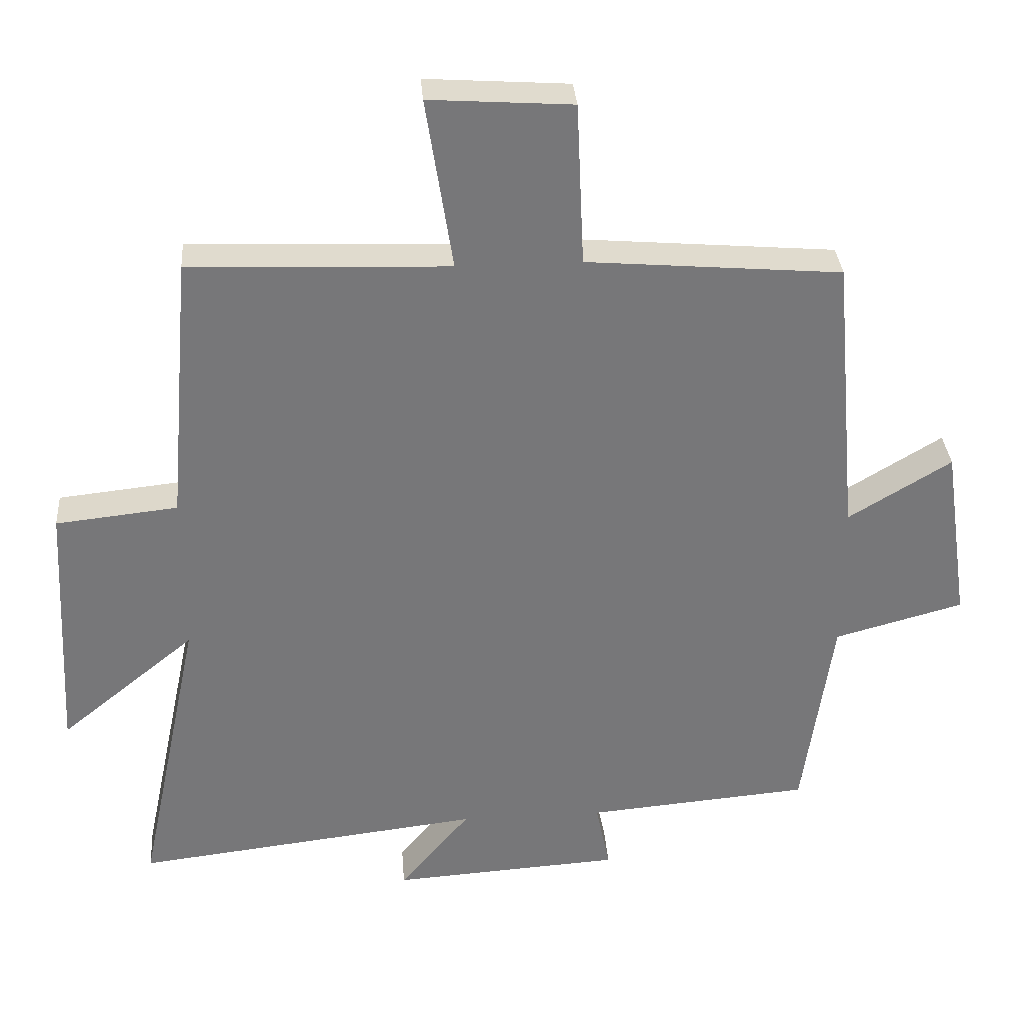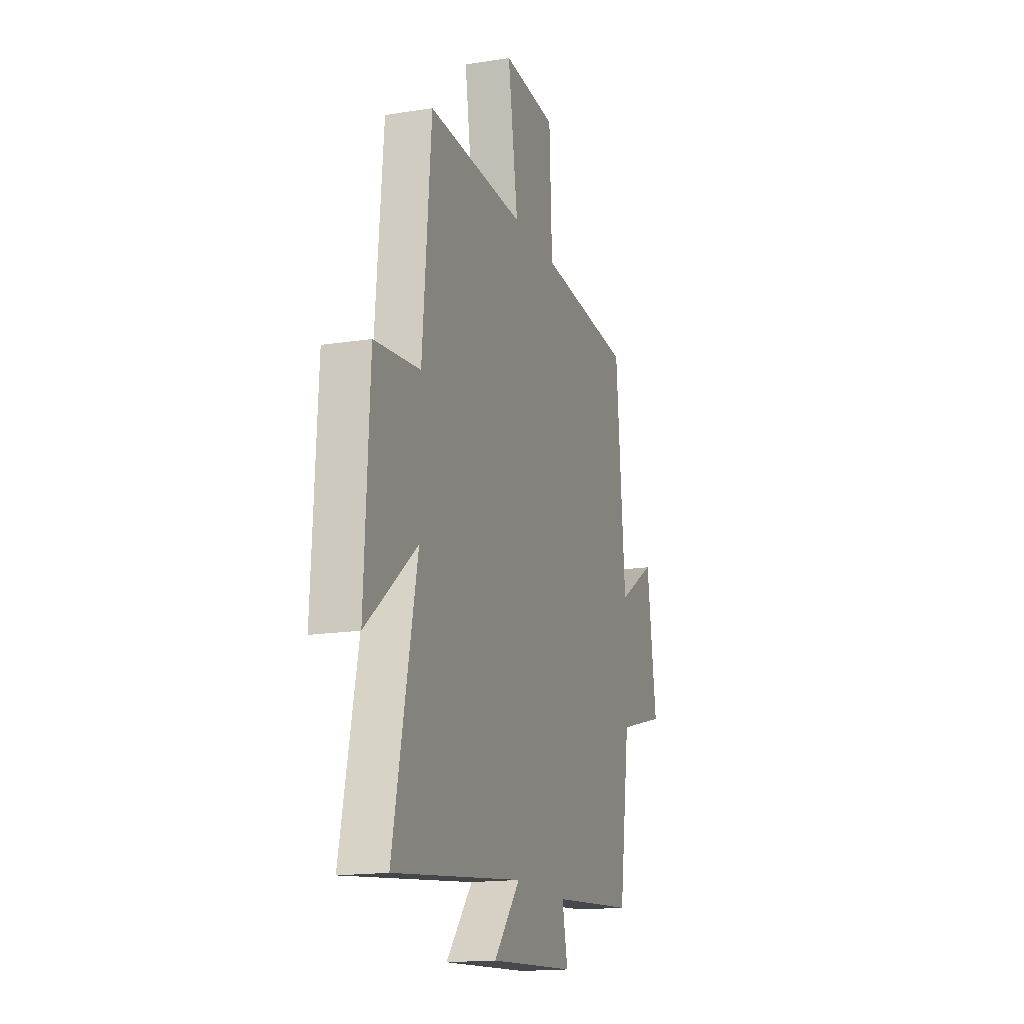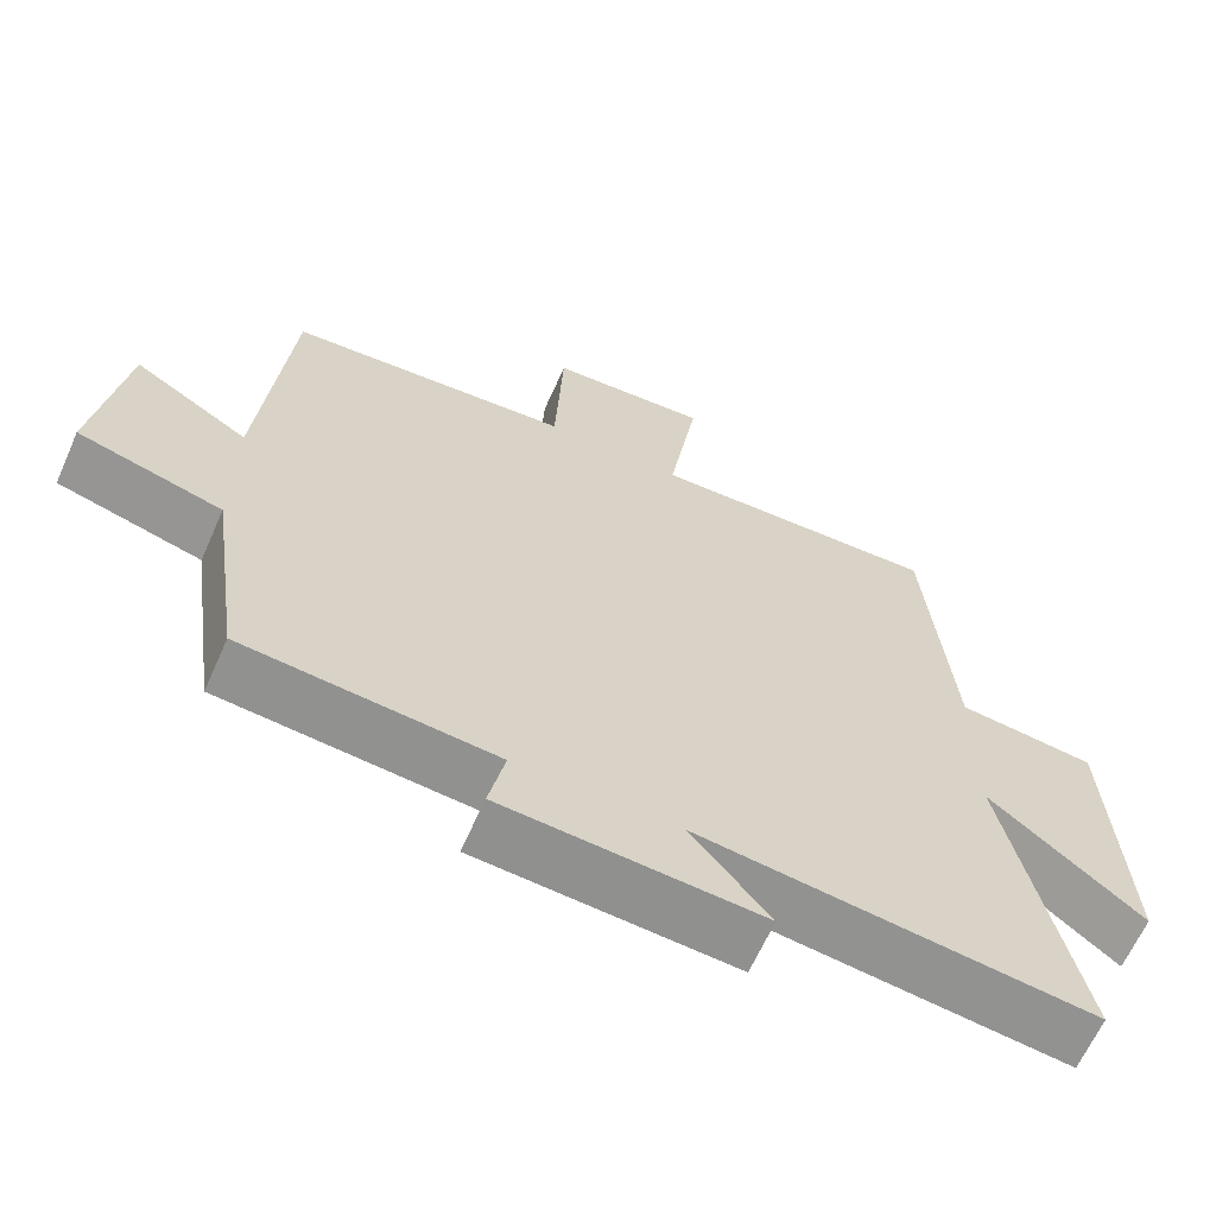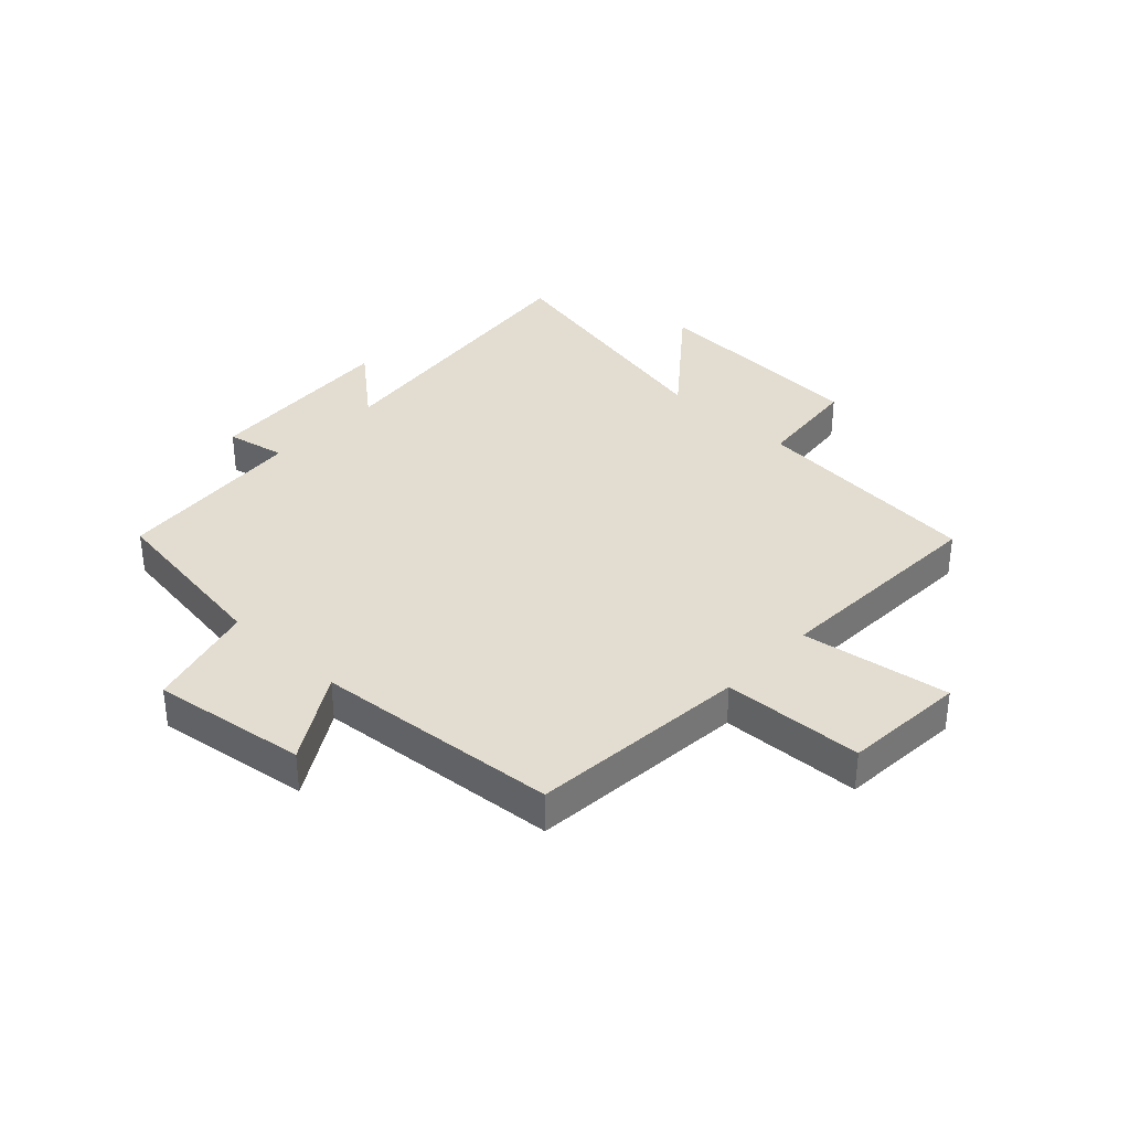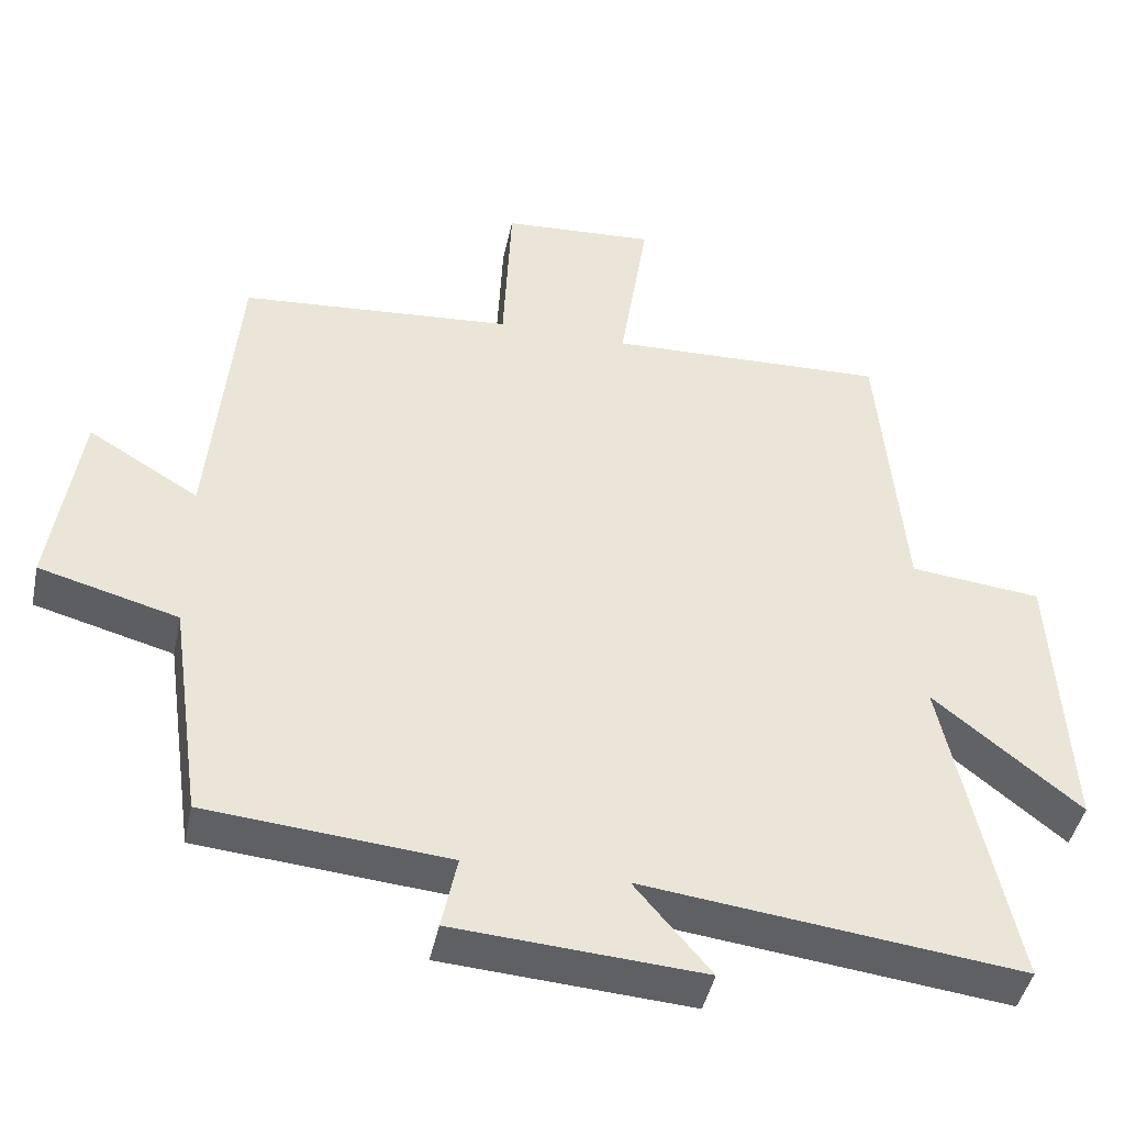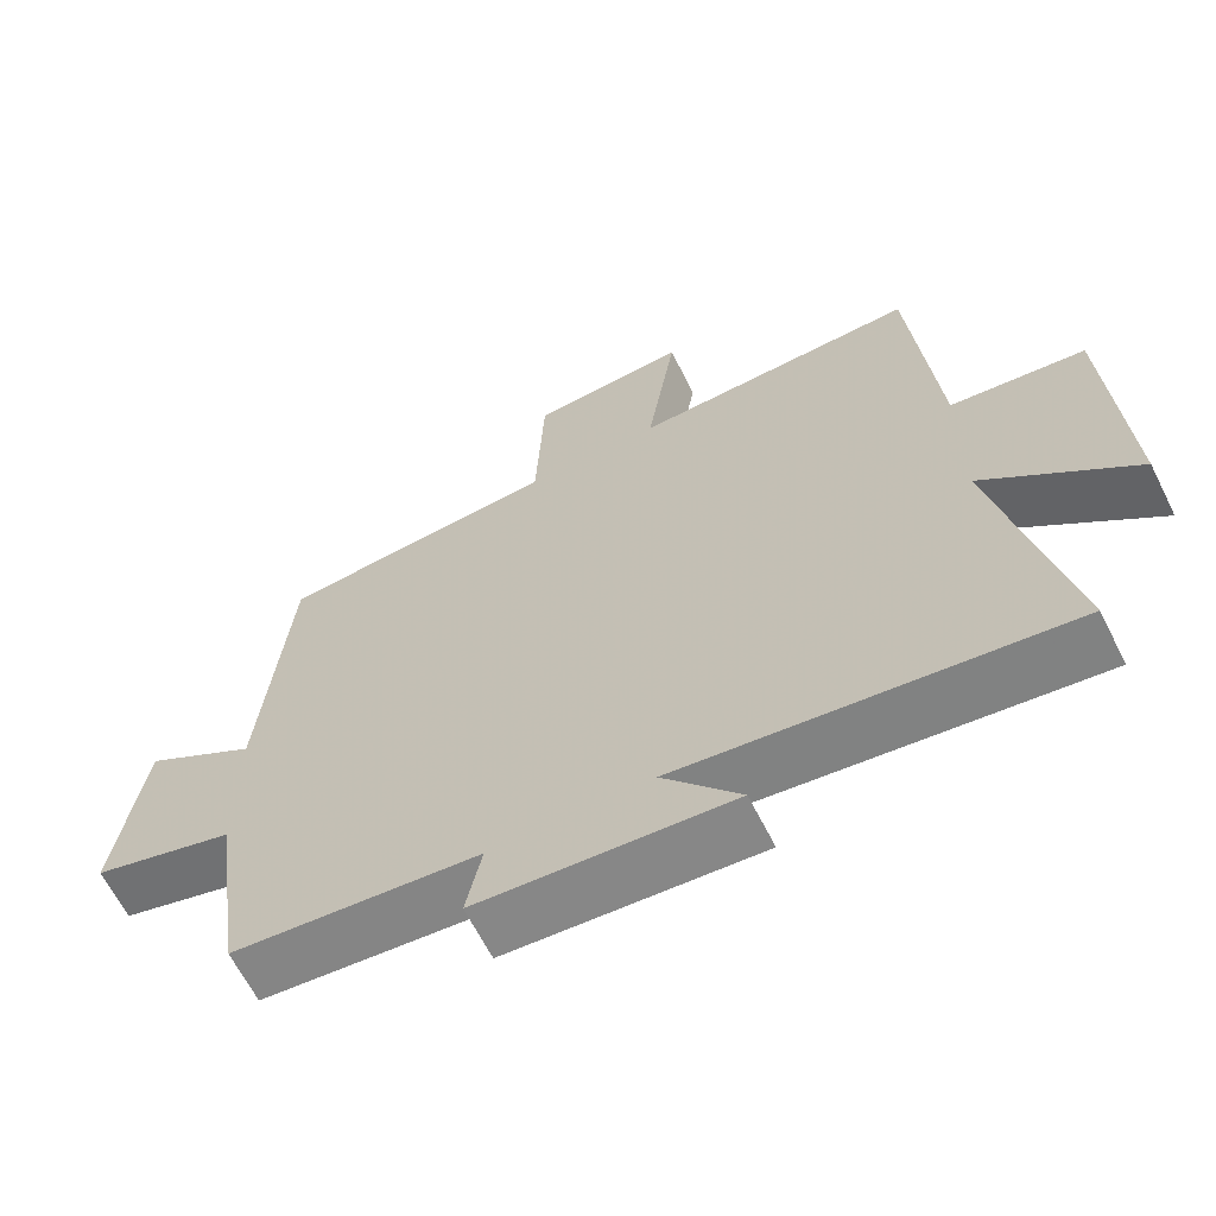
<metadata>
{"format":"obj","ext":"obj","renderer":"f3d","projection":"perspective","resolution":1024,"background":"white","views":[{"elev":33.1,"azim":175.7,"up":"+Z"},{"elev":-16.4,"azim":108.1,"up":"+Z"},{"elev":-64.5,"azim":-24.0,"up":"+Z"},{"elev":35.3,"azim":-46.5,"up":"+Y"},{"elev":-44.4,"azim":-11.9,"up":"+Z"},{"elev":-64.5,"azim":26.7,"up":"+Z"}]}
</metadata>
<code>
v 0.592 0.07 -0.56
v 0.082 0.07 -0.5
v 0.185 0.07 -0.623
v -0.151 0.07 -0.601
v -0.13 0.07 -0.5
v -0.457 0.07 -0.472
v -0.5 0.07 -0.169
v -0.688 0.07 -0.118
v -0.65 0.07 0.144
v -0.5 0.07 0.053
v -0.463 0.07 0.469
v -0.092 0.07 0.5
v -0.081 0.07 0.738
v 0.127 0.07 0.752
v 0.088 0.07 0.5
v 0.466 0.07 0.514
v 0.5 0.07 0.119
v 0.678 0.07 0.1
v 0.698 0.07 -0.282
v 0.5 0.07 -0.121
v 0.592 0 -0.56
v 0.082 0 -0.5
v 0.185 0 -0.623
v -0.151 0 -0.601
v -0.13 0 -0.5
v -0.457 0 -0.472
v -0.5 0 -0.169
v -0.688 0 -0.118
v -0.65 0 0.144
v -0.5 0 0.053
v -0.463 0 0.469
v -0.092 0 0.5
v -0.081 0 0.738
v 0.127 0 0.752
v 0.088 0 0.5
v 0.466 0 0.514
v 0.5 0 0.119
v 0.678 0 0.1
v 0.698 0 -0.282
v 0.5 0 -0.121
f 17 18 19 20
f 15 16 17 20
f 15 20 1 2
f 12 13 14 15
f 12 15 2
f 11 12 2
f 10 11 2
f 7 8 9 10
f 7 10 2
f 6 7 2
f 5 6 2
f 2 3 4 5
f 40 39 38 37
f 40 37 36 35
f 22 21 40 35
f 35 34 33 32
f 22 35 32
f 22 32 31
f 22 31 30
f 30 29 28 27
f 22 30 27
f 22 27 26
f 22 26 25
f 25 24 23 22
f 1 21 22 2
f 2 22 23 3
f 3 23 24 4
f 4 24 25 5
f 5 25 26 6
f 6 26 27 7
f 7 27 28 8
f 8 28 29 9
f 9 29 30 10
f 10 30 31 11
f 11 31 32 12
f 12 32 33 13
f 13 33 34 14
f 14 34 35 15
f 15 35 36 16
f 16 36 37 17
f 17 37 38 18
f 18 38 39 19
f 19 39 40 20
f 20 40 21 1

</code>
